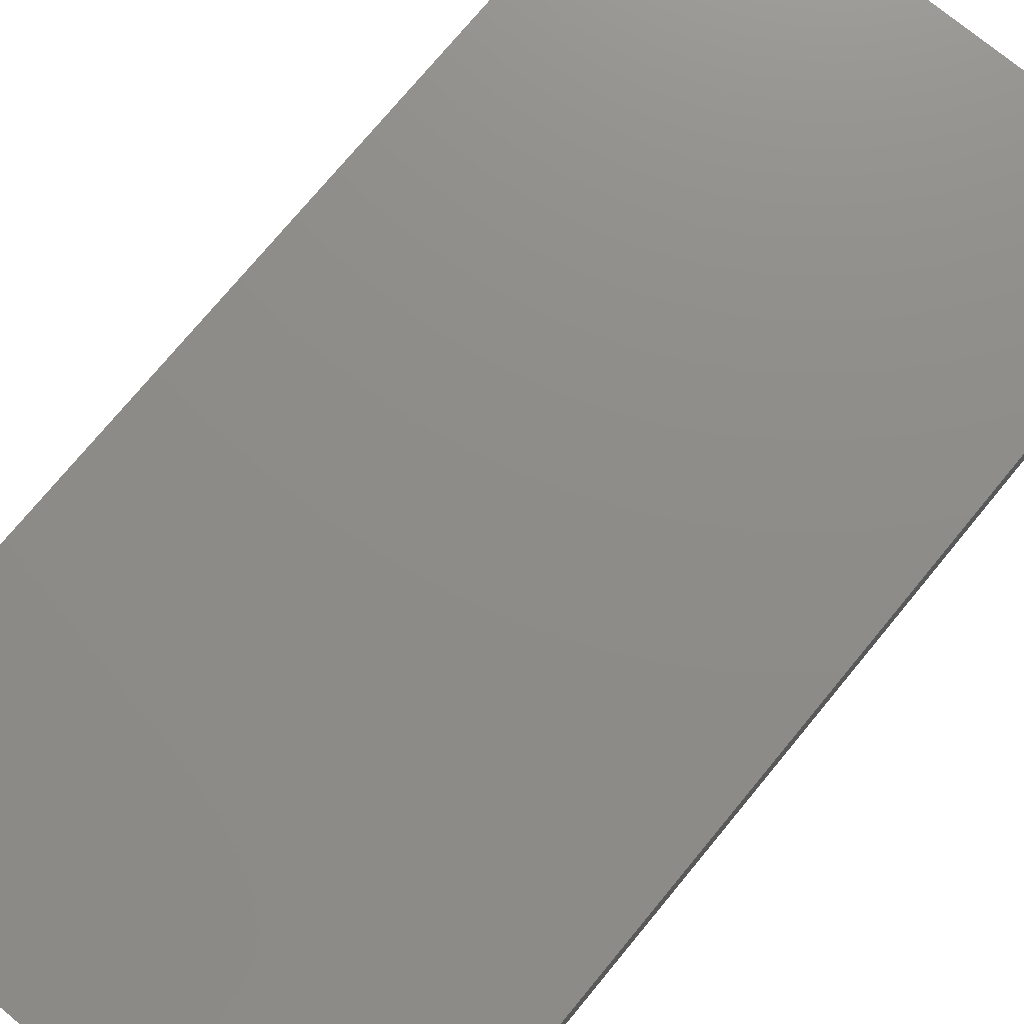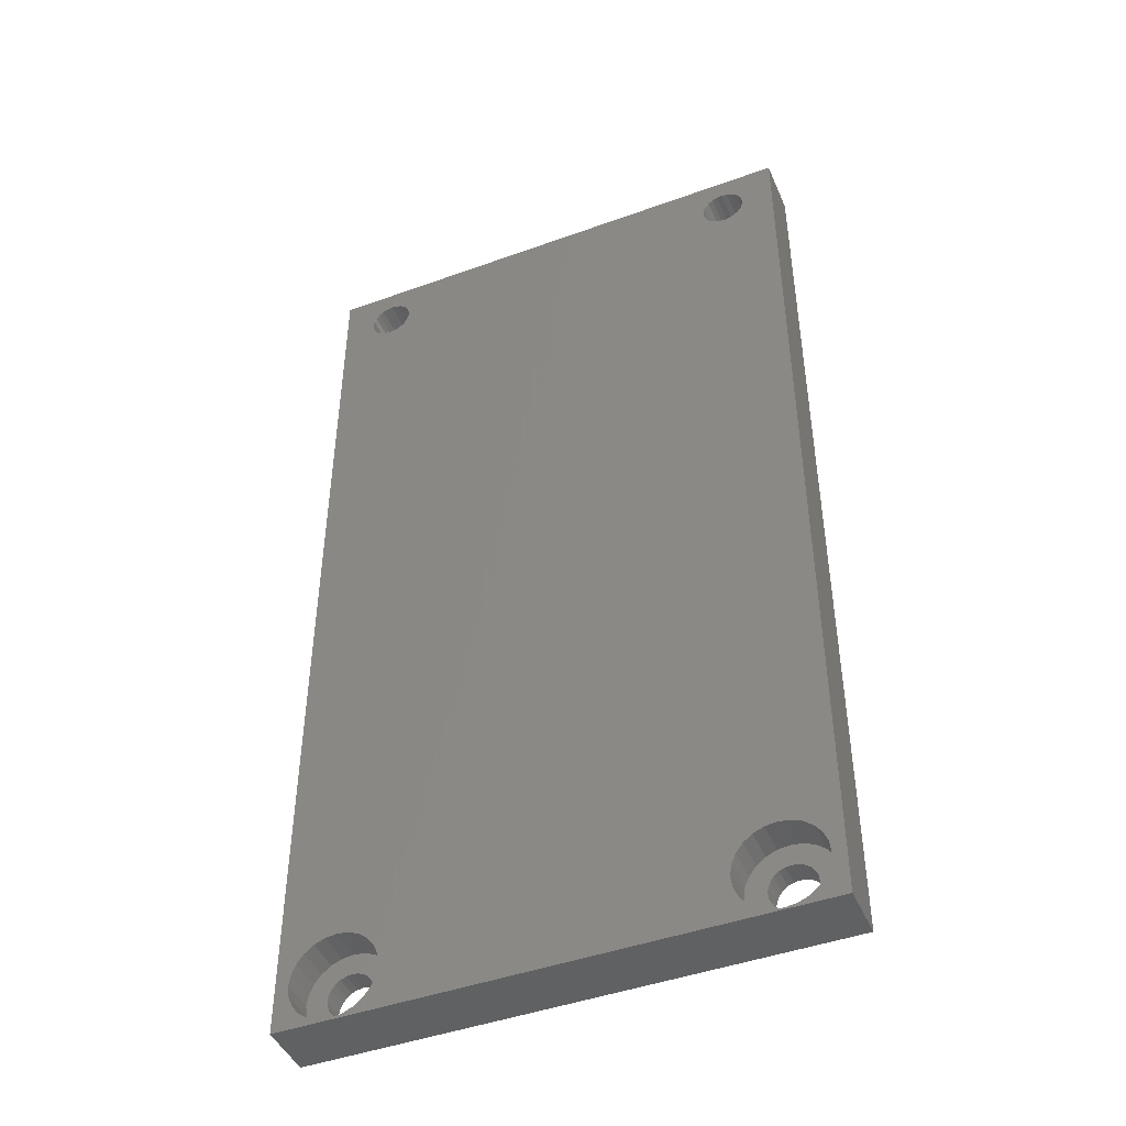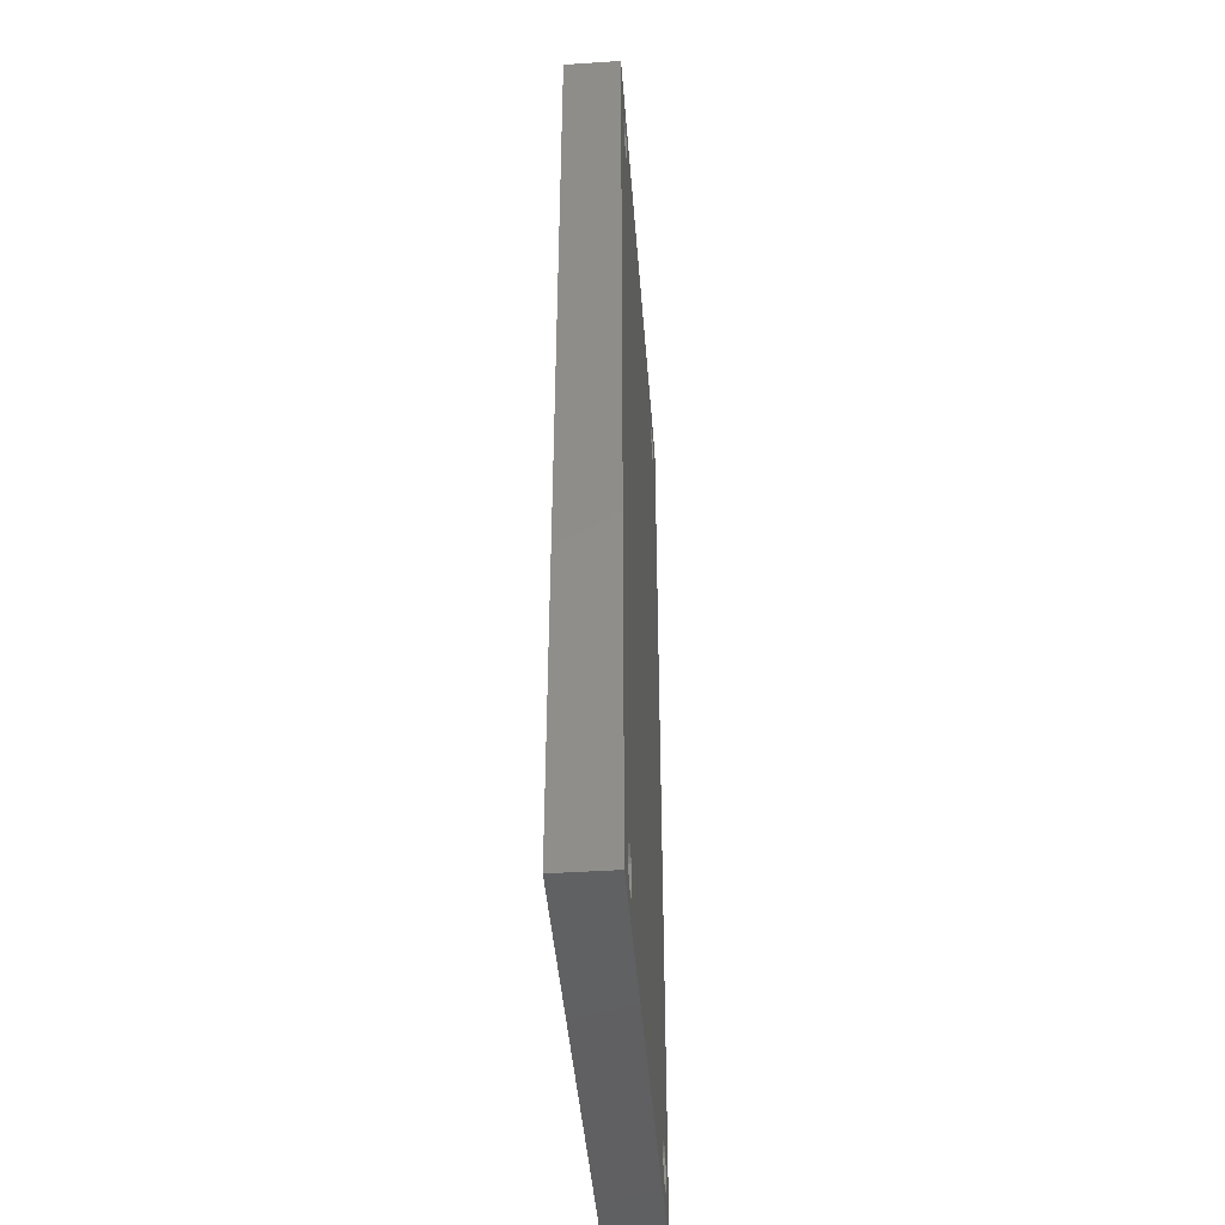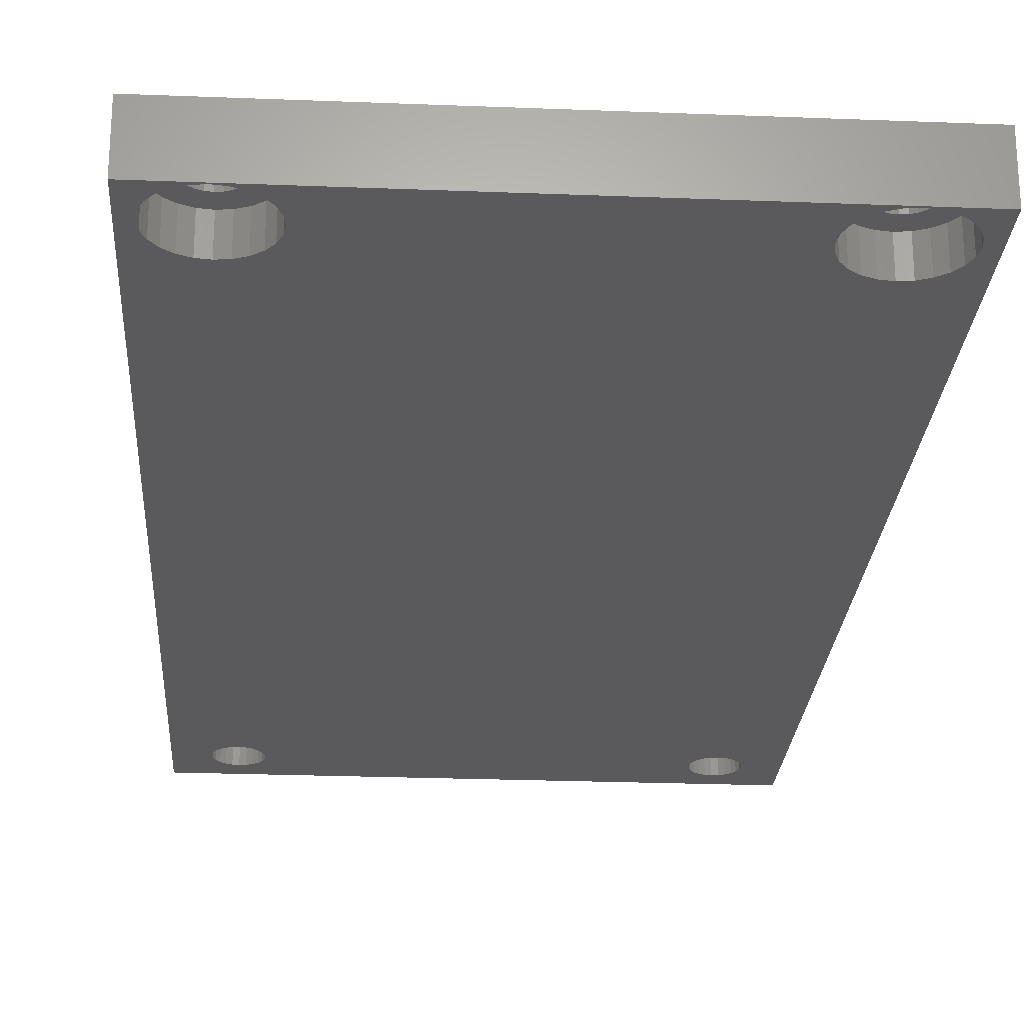
<metadata>
{"format":"stl","ext":"stl","renderer":"f3d","projection":"perspective","resolution":1024,"background":"white","views":[{"elev":74.6,"azim":-140.5,"up":"+Y"},{"elev":-45.2,"azim":22.7,"up":"+Z"},{"elev":-43.9,"azim":94.4,"up":"+Z"},{"elev":-24.5,"azim":176.3,"up":"+Y"}]}
</metadata>
<code>
# stl→obj: 298 verts, 606 faces
v -47 -18 36
v -93 -18 36
v -93 -13 36
v -47 -13 36
v -47 -18 124
v -47 -13 124
v -93 -18 124
v -93 -13 124
v -89.73 -13 121
v -89.41 -13 121.4
v -50.27 -13 121
v -50.59 -13 121.4
v -50.59 -13 38.59
v -50.27 -13 39
v -89.73 -13 39
v -89.41 -13 38.59
v -89 -13 121.7
v -51 -13 121.7
v -51 -13 38.27
v -89 -13 38.27
v -89.93 -13 120.5
v -50.07 -13 120.5
v -50.07 -13 39.48
v -89.93 -13 39.48
v -51.48 -13 38.07
v -88.52 -13 38.07
v -88.52 -13 121.9
v -51.48 -13 121.9
v -90 -13 120
v -50 -13 120
v -50 -13 40
v -90 -13 40
v -52 -13 38
v -88 -13 38
v -88 -13 122
v -52 -13 122
v -89.93 -13 119.5
v -50.07 -13 119.5
v -50.07 -13 40.52
v -89.93 -13 40.52
v -89.73 -13 119
v -89.41 -13 118.6
v -89 -13 118.3
v -88.52 -13 118.1
v -88 -13 118
v -87.48 -13 118.1
v -87 -13 118.3
v -86.59 -13 118.6
v -86.27 -13 119
v -50.27 -13 119
v -50.59 -13 118.6
v -51 -13 118.3
v -51.48 -13 118.1
v -52 -13 118
v -52.52 -13 118.1
v -53 -13 118.3
v -53.41 -13 118.6
v -53.73 -13 119
v -50.27 -13 41
v -50.59 -13 41.41
v -51 -13 41.73
v -51.48 -13 41.93
v -52 -13 42
v -52.52 -13 41.93
v -53 -13 41.73
v -53.41 -13 41.41
v -53.73 -13 41
v -53.93 -13 119.5
v -53.93 -13 40.52
v -89.73 -13 41
v -89.41 -13 41.41
v -89 -13 41.73
v -88.52 -13 41.93
v -88 -13 42
v -87.48 -13 41.93
v -87 -13 41.73
v -86.59 -13 41.41
v -86.27 -13 41
v -86.07 -13 119.5
v -86.07 -13 40.52
v -52.52 -13 38.07
v -53 -13 38.27
v -53.41 -13 38.59
v -53.73 -13 39
v -53.93 -13 39.48
v -54 -13 40
v -87.48 -13 121.9
v -87 -13 121.7
v -86.59 -13 121.4
v -86.27 -13 121
v -86.07 -13 120.5
v -86 -13 120
v -87.48 -13 38.07
v -87 -13 38.27
v -86.59 -13 38.59
v -86.27 -13 39
v -86.07 -13 39.48
v -54 -13 120
v -86 -13 40
v -53.93 -13 120.5
v -53.73 -13 121
v -53.41 -13 121.4
v -53 -13 121.7
v -52.52 -13 121.9
v -87.48 -18 121.9
v -88 -18 122
v -87 -18 121.7
v -86.59 -18 121.4
v -86.27 -18 121
v -86.07 -18 120.5
v -86 -18 120
v -86.07 -18 119.5
v -86.27 -18 119
v -86.59 -18 118.6
v -87 -18 118.3
v -87.48 -18 118.1
v -88 -18 118
v -88.52 -18 118.1
v -89 -18 118.3
v -89.41 -18 118.6
v -89.73 -18 119
v -89.93 -18 119.5
v -90 -18 120
v -89.93 -18 120.5
v -89.73 -18 121
v -89.41 -18 121.4
v -89 -18 121.7
v -88.52 -18 121.9
v -51.48 -18 121.9
v -52 -18 122
v -51 -18 121.7
v -50.59 -18 121.4
v -50.27 -18 121
v -50.07 -18 120.5
v -50 -18 120
v -50.07 -18 119.5
v -50.27 -18 119
v -50.59 -18 118.6
v -51 -18 118.3
v -51.48 -18 118.1
v -52 -18 118
v -52.52 -18 118.1
v -53 -18 118.3
v -53.41 -18 118.6
v -53.73 -18 119
v -53.93 -18 119.5
v -54 -18 120
v -53.93 -18 120.5
v -53.73 -18 121
v -53.41 -18 121.4
v -53 -18 121.7
v -52.52 -18 121.9
v -90.72 -18 37.28
v -91.33 -18 38.08
v -48.67 -18 38.08
v -49.28 -18 37.28
v -89.92 -18 36.67
v -50.08 -18 36.67
v -91.71 -18 39.01
v -48.29 -18 39.01
v -88.99 -18 36.29
v -51.01 -18 36.29
v -91.84 -18 40
v -48.16 -18 40
v -88 -18 36.16
v -52 -18 36.16
v -91.71 -18 40.99
v -48.29 -18 40.99
v -91.33 -18 41.92
v -90.72 -18 42.72
v -89.92 -18 43.33
v -88.99 -18 43.71
v -88 -18 43.84
v -87.01 -18 43.71
v -86.08 -18 43.33
v -85.28 -18 42.72
v -84.67 -18 41.92
v -48.67 -18 41.92
v -49.28 -18 42.72
v -50.08 -18 43.33
v -51.01 -18 43.71
v -52 -18 43.84
v -52.99 -18 43.71
v -53.92 -18 43.33
v -54.72 -18 42.72
v -55.33 -18 41.92
v -84.29 -18 40.99
v -55.71 -18 40.99
v -87.01 -18 36.29
v -86.08 -18 36.67
v -85.28 -18 37.28
v -84.67 -18 38.08
v -84.29 -18 39.01
v -84.16 -18 40
v -55.84 -18 40
v -55.71 -18 39.01
v -55.33 -18 38.08
v -54.72 -18 37.28
v -53.92 -18 36.67
v -52.99 -18 36.29
v -88 -15 42
v -87.48 -15 41.93
v -87 -15 41.73
v -86.59 -15 41.41
v -86.27 -15 41
v -86.07 -15 40.52
v -86 -15 40
v -86.07 -15 39.48
v -86.27 -15 39
v -86.59 -15 38.59
v -87 -15 38.27
v -87.48 -15 38.07
v -88 -15 38
v -88.52 -15 38.07
v -89 -15 38.27
v -89.41 -15 38.59
v -89.73 -15 39
v -89.93 -15 39.48
v -90 -15 40
v -89.93 -15 40.52
v -89.73 -15 41
v -89.41 -15 41.41
v -89 -15 41.73
v -88.52 -15 41.93
v -52 -15 42
v -51.48 -15 41.93
v -51 -15 41.73
v -50.59 -15 41.41
v -50.27 -15 41
v -50.07 -15 40.52
v -50 -15 40
v -50.07 -15 39.48
v -50.27 -15 39
v -50.59 -15 38.59
v -51 -15 38.27
v -51.48 -15 38.07
v -52 -15 38
v -52.52 -15 38.07
v -53 -15 38.27
v -53.41 -15 38.59
v -53.73 -15 39
v -53.93 -15 39.48
v -54 -15 40
v -53.93 -15 40.52
v -53.73 -15 41
v -53.41 -15 41.41
v -53 -15 41.73
v -52.52 -15 41.93
v -88 -15 43.84
v -87.01 -15 43.71
v -86.08 -15 43.33
v -85.28 -15 42.72
v -84.67 -15 41.92
v -84.29 -15 40.99
v -84.16 -15 40
v -84.29 -15 39.01
v -84.67 -15 38.08
v -85.28 -15 37.28
v -86.08 -15 36.67
v -87.01 -15 36.29
v -88 -15 36.16
v -88.99 -15 36.29
v -89.92 -15 36.67
v -90.72 -15 37.28
v -91.33 -15 38.08
v -91.18 -18 37.89
v -91.71 -15 39.01
v -91.84 -15 40
v -91.71 -15 40.99
v -91.33 -15 41.92
v -90.72 -15 42.72
v -89.92 -15 43.33
v -88.99 -15 43.71
v -52.99 -15 43.71
v -52 -15 43.84
v -53.92 -15 43.33
v -54.72 -15 42.72
v -55.33 -15 41.92
v -55.71 -15 40.99
v -55.84 -15 40
v -55.71 -15 39.01
v -55.33 -15 38.08
v -54.72 -15 37.28
v -53.92 -15 36.67
v -52.99 -15 36.29
v -52 -15 36.16
v -51.01 -15 36.29
v -50.08 -15 36.67
v -49.28 -15 37.28
v -48.67 -15 38.08
v -49.18 -18 37.42
v -48.29 -15 39.01
v -48.16 -15 40
v -48.29 -15 40.99
v -48.67 -15 41.92
v -49.28 -15 42.72
v -50.08 -15 43.33
v -51.01 -15 43.71
f 1 2 3
f 1 3 4
f 1 4 5
f 5 4 6
f 2 7 3
f 7 8 3
f 5 8 7
f 5 6 8
f 9 8 10
f 11 12 6
f 4 13 14
f 3 15 16
f 10 8 17
f 12 18 6
f 4 19 13
f 3 16 20
f 21 8 9
f 22 11 6
f 4 14 23
f 3 24 15
f 4 25 19
f 3 20 26
f 17 8 27
f 18 28 6
f 29 8 21
f 30 22 6
f 4 23 31
f 3 32 24
f 4 33 25
f 3 26 34
f 27 8 35
f 28 36 6
f 35 8 6
f 4 3 33
f 36 35 6
f 3 34 33
f 37 8 29
f 38 30 6
f 4 31 39
f 3 40 32
f 3 8 37
f 4 38 6
f 4 39 38
f 3 37 40
f 40 37 41
f 40 41 42
f 40 42 43
f 40 43 44
f 40 44 45
f 40 45 46
f 40 46 47
f 40 47 48
f 40 48 49
f 39 50 38
f 39 51 50
f 39 52 51
f 39 53 52
f 39 54 53
f 39 55 54
f 39 56 55
f 39 57 56
f 39 58 57
f 39 59 58
f 59 60 58
f 60 61 58
f 61 62 58
f 62 63 58
f 64 58 63
f 65 58 64
f 66 58 65
f 67 58 66
f 67 68 58
f 69 68 67
f 40 49 70
f 70 49 71
f 71 49 72
f 72 49 73
f 73 49 74
f 75 74 49
f 76 75 49
f 77 76 49
f 78 77 49
f 78 49 79
f 80 78 79
f 33 34 81
f 34 82 81
f 34 83 82
f 34 84 83
f 34 85 84
f 34 86 85
f 34 69 86
f 87 35 36
f 88 87 36
f 89 88 36
f 90 89 36
f 91 90 36
f 92 91 36
f 79 92 36
f 34 93 69
f 93 94 69
f 94 95 69
f 95 96 69
f 96 97 69
f 97 68 69
f 97 98 68
f 97 99 98
f 99 80 98
f 80 79 98
f 79 100 98
f 79 101 100
f 79 102 101
f 79 103 102
f 79 36 104
f 79 104 103
f 105 106 35
f 105 35 87
f 107 105 87
f 107 87 88
f 108 107 88
f 108 88 89
f 109 108 89
f 109 89 90
f 110 109 90
f 110 90 91
f 111 110 91
f 111 91 92
f 112 111 92
f 112 92 79
f 113 112 79
f 113 79 49
f 114 113 49
f 114 49 48
f 115 114 48
f 115 48 47
f 116 115 47
f 116 47 46
f 117 116 46
f 117 46 45
f 117 45 118
f 118 45 44
f 118 44 119
f 119 44 43
f 119 43 120
f 120 43 42
f 120 42 121
f 121 42 41
f 121 41 122
f 122 41 37
f 122 37 123
f 123 37 29
f 123 29 124
f 124 29 21
f 124 21 125
f 125 21 9
f 125 9 126
f 126 9 10
f 126 10 127
f 127 10 17
f 127 17 128
f 128 17 27
f 128 27 106
f 106 27 35
f 129 130 36
f 129 36 28
f 131 129 28
f 131 28 18
f 132 131 18
f 132 18 12
f 133 132 12
f 133 12 11
f 134 133 11
f 134 11 22
f 135 134 22
f 135 22 30
f 136 135 30
f 136 30 38
f 137 136 38
f 137 38 50
f 138 137 50
f 138 50 51
f 139 138 51
f 139 51 52
f 140 139 52
f 140 52 53
f 141 140 53
f 141 53 54
f 141 54 142
f 142 54 55
f 142 55 143
f 143 55 56
f 143 56 144
f 144 56 57
f 144 57 145
f 145 57 58
f 145 58 146
f 146 58 68
f 146 68 147
f 147 68 98
f 147 98 148
f 148 98 100
f 148 100 149
f 149 100 101
f 149 101 150
f 150 101 102
f 150 102 151
f 151 102 103
f 151 103 152
f 152 103 104
f 152 104 130
f 130 104 36
f 2 153 154
f 1 155 156
f 2 157 153
f 1 156 158
f 2 154 159
f 1 160 155
f 2 161 157
f 1 158 162
f 133 5 132
f 125 126 7
f 2 159 163
f 1 164 160
f 132 5 131
f 126 127 7
f 134 5 133
f 124 125 7
f 131 5 129
f 127 128 7
f 135 5 134
f 123 124 7
f 129 5 130
f 128 106 7
f 130 5 7
f 130 7 106
f 136 5 135
f 122 123 7
f 2 165 161
f 1 162 166
f 1 5 136
f 2 122 7
f 2 163 167
f 1 168 164
f 2 167 122
f 1 136 168
f 167 169 122
f 169 170 122
f 170 171 122
f 171 172 122
f 172 173 122
f 174 122 173
f 175 122 174
f 176 122 175
f 177 122 176
f 168 136 178
f 178 136 179
f 179 136 180
f 180 136 181
f 181 136 182
f 183 182 136
f 184 183 136
f 185 184 136
f 186 185 136
f 187 122 177
f 188 186 136
f 1 165 2
f 1 166 165
f 166 189 165
f 166 190 189
f 166 191 190
f 166 192 191
f 166 193 192
f 166 194 193
f 188 136 137
f 188 137 138
f 188 138 139
f 188 139 140
f 188 140 141
f 188 141 142
f 188 142 143
f 188 143 144
f 188 144 145
f 188 145 146
f 187 121 122
f 187 120 121
f 187 119 120
f 187 118 119
f 187 117 118
f 187 116 117
f 187 115 116
f 187 114 115
f 187 113 114
f 187 112 113
f 152 130 106
f 151 152 106
f 150 151 106
f 149 150 106
f 148 149 106
f 147 148 106
f 146 147 106
f 194 112 187
f 195 188 146
f 194 111 112
f 146 106 105
f 146 105 107
f 146 107 108
f 146 108 109
f 146 109 110
f 195 146 110
f 196 195 110
f 196 110 111
f 196 111 194
f 197 196 194
f 198 197 194
f 199 198 194
f 166 200 194
f 200 199 194
f 201 74 75
f 202 201 75
f 202 75 76
f 203 202 76
f 203 76 77
f 204 203 77
f 204 77 78
f 205 204 78
f 205 78 80
f 206 205 80
f 206 80 99
f 207 206 99
f 207 99 97
f 208 207 97
f 208 97 96
f 209 208 96
f 209 96 95
f 210 209 95
f 210 95 94
f 211 210 94
f 211 94 93
f 212 211 93
f 212 93 34
f 213 212 34
f 213 34 26
f 213 26 214
f 214 26 20
f 214 20 215
f 215 20 16
f 215 16 216
f 216 16 15
f 216 15 217
f 217 15 24
f 217 24 218
f 218 24 32
f 218 32 219
f 219 32 40
f 219 40 220
f 220 40 70
f 220 70 221
f 221 70 71
f 221 71 222
f 222 71 72
f 222 72 223
f 223 72 73
f 223 73 224
f 224 73 74
f 224 74 201
f 225 63 62
f 226 225 62
f 226 62 61
f 227 226 61
f 227 61 60
f 228 227 60
f 228 60 59
f 229 228 59
f 229 59 39
f 230 229 39
f 230 39 31
f 231 230 31
f 231 31 23
f 232 231 23
f 232 23 14
f 233 232 14
f 233 14 13
f 234 233 13
f 234 13 19
f 235 234 19
f 235 19 25
f 236 235 25
f 236 25 33
f 237 236 33
f 237 33 81
f 237 81 238
f 238 81 82
f 238 82 239
f 239 82 83
f 239 83 240
f 240 83 84
f 240 84 241
f 241 84 85
f 241 85 242
f 242 85 86
f 242 86 243
f 243 86 69
f 243 69 244
f 244 69 67
f 244 67 245
f 245 67 66
f 245 66 246
f 246 66 65
f 246 65 247
f 247 65 64
f 247 64 248
f 248 64 63
f 248 63 225
f 173 249 250
f 174 173 250
f 174 250 251
f 175 174 251
f 175 251 252
f 176 175 252
f 176 252 253
f 177 176 253
f 177 253 254
f 187 177 254
f 187 254 255
f 194 187 255
f 194 255 256
f 193 194 256
f 193 256 257
f 192 193 257
f 192 257 258
f 191 192 258
f 191 258 259
f 190 191 259
f 190 259 260
f 189 190 260
f 189 260 261
f 165 189 261
f 161 261 262
f 165 261 161
f 157 262 263
f 161 262 157
f 153 263 264
f 157 263 153
f 154 264 265
f 266 264 154
f 153 264 266
f 159 265 267
f 154 265 159
f 163 267 268
f 159 267 163
f 167 268 269
f 163 268 167
f 169 269 270
f 167 269 169
f 170 270 271
f 169 270 170
f 171 271 272
f 170 271 171
f 172 272 273
f 171 272 172
f 173 273 249
f 172 273 173
f 204 252 251
f 204 253 252
f 254 253 204
f 204 251 250
f 204 250 249
f 255 254 204
f 256 255 204
f 204 249 273
f 268 270 269
f 267 270 268
f 265 270 267
f 265 271 270
f 265 272 271
f 265 273 272
f 263 265 264
f 262 265 263
f 261 265 262
f 261 260 265
f 260 259 265
f 259 258 265
f 258 257 256
f 256 204 205
f 256 205 206
f 258 256 206
f 258 206 207
f 258 207 208
f 258 208 209
f 258 209 210
f 258 210 211
f 258 211 212
f 258 212 213
f 258 213 265
f 213 214 265
f 214 215 265
f 265 215 216
f 265 216 217
f 265 217 218
f 265 218 219
f 265 219 220
f 265 220 273
f 220 221 273
f 221 222 273
f 222 223 273
f 223 224 273
f 224 201 273
f 202 273 201
f 203 273 202
f 204 273 203
f 182 274 275
f 183 274 182
f 183 276 274
f 184 276 183
f 184 277 276
f 185 277 184
f 185 278 277
f 186 278 185
f 186 279 278
f 188 279 186
f 188 280 279
f 195 280 188
f 195 281 280
f 196 281 195
f 196 282 281
f 197 282 196
f 197 283 282
f 198 283 197
f 198 284 283
f 199 284 198
f 199 285 284
f 200 285 199
f 200 286 285
f 166 286 200
f 162 287 286
f 166 162 286
f 158 288 287
f 162 158 287
f 156 289 288
f 158 156 288
f 155 290 289
f 156 291 289
f 291 155 289
f 160 292 290
f 155 160 290
f 164 293 292
f 160 164 292
f 168 294 293
f 164 168 293
f 178 295 294
f 168 178 294
f 179 296 295
f 178 179 295
f 180 297 296
f 179 180 296
f 181 298 297
f 180 181 297
f 182 275 298
f 181 182 298
f 246 276 277
f 246 277 278
f 279 246 278
f 246 274 276
f 246 275 274
f 280 246 279
f 281 246 280
f 246 298 275
f 290 292 293
f 290 293 294
f 290 294 295
f 289 290 295
f 288 289 295
f 287 288 295
f 295 296 297
f 295 297 298
f 284 282 283
f 284 281 282
f 285 281 284
f 286 281 285
f 286 287 281
f 281 245 246
f 281 244 245
f 281 243 244
f 281 242 243
f 241 242 281
f 240 241 281
f 287 240 281
f 246 247 298
f 247 248 298
f 248 225 298
f 295 298 225
f 295 225 226
f 227 295 226
f 228 295 227
f 229 295 228
f 230 295 229
f 231 295 230
f 232 295 231
f 287 295 232
f 287 232 233
f 287 233 234
f 287 234 235
f 287 235 236
f 287 236 237
f 287 237 238
f 287 238 239
f 287 239 240

</code>
